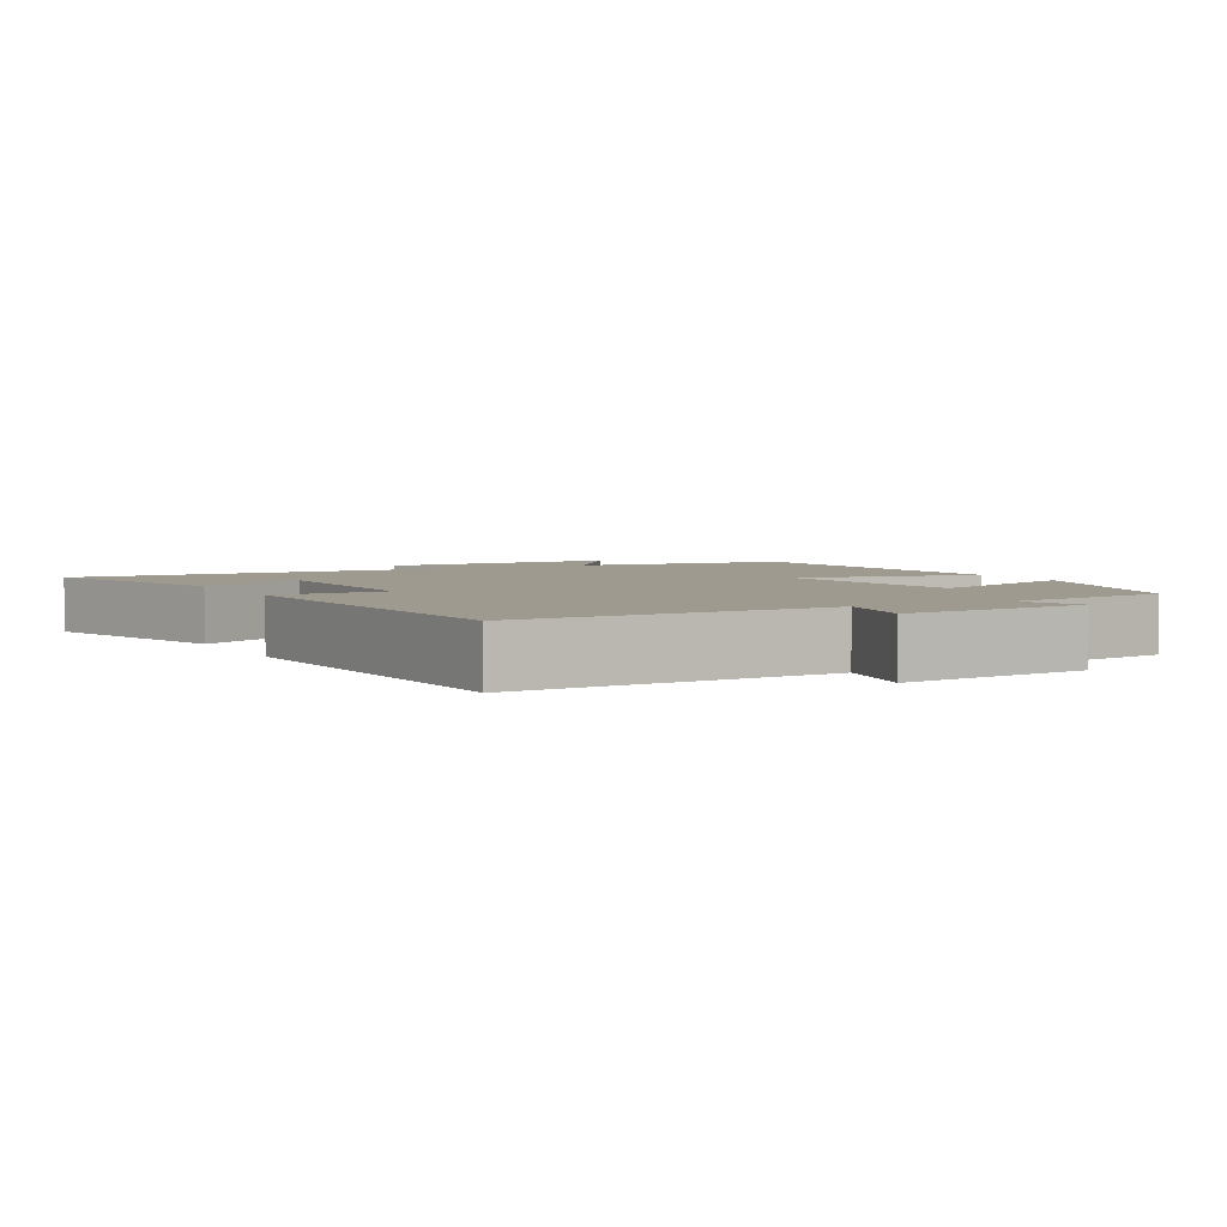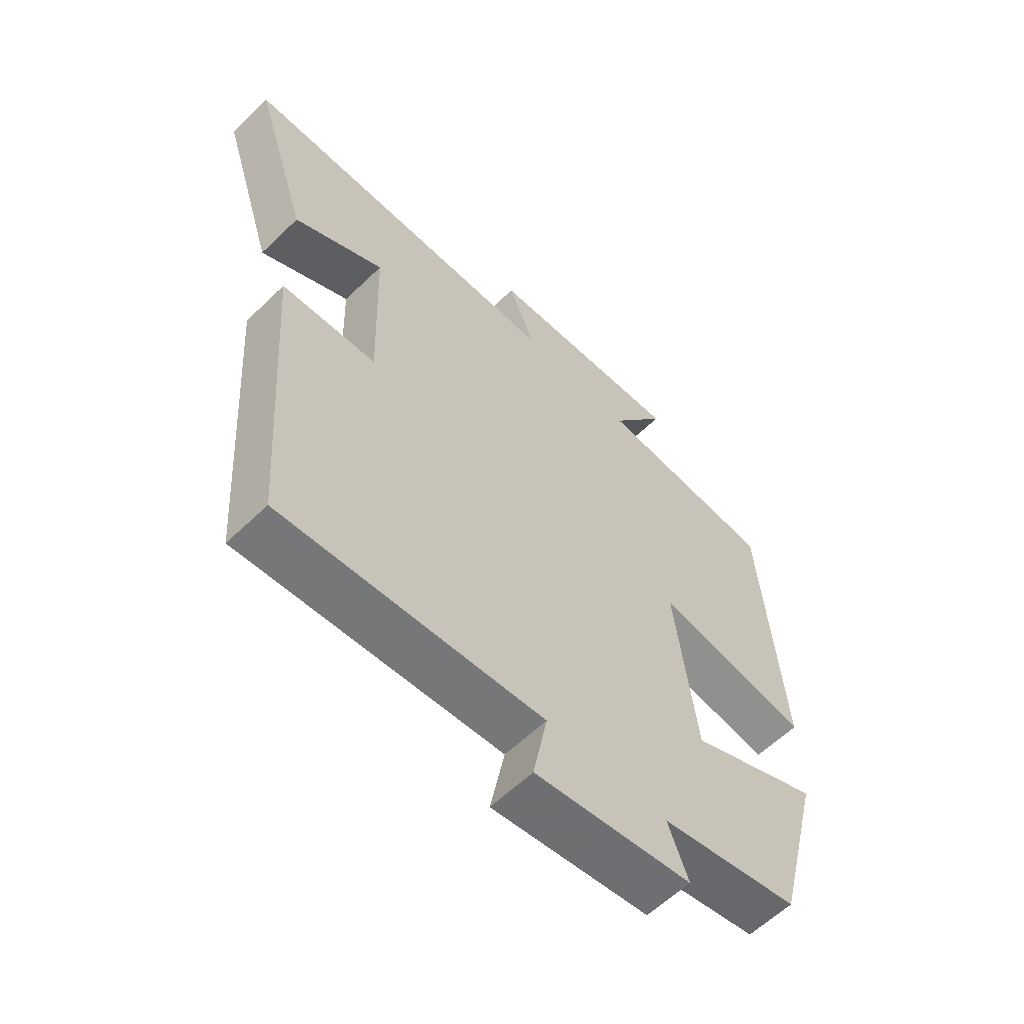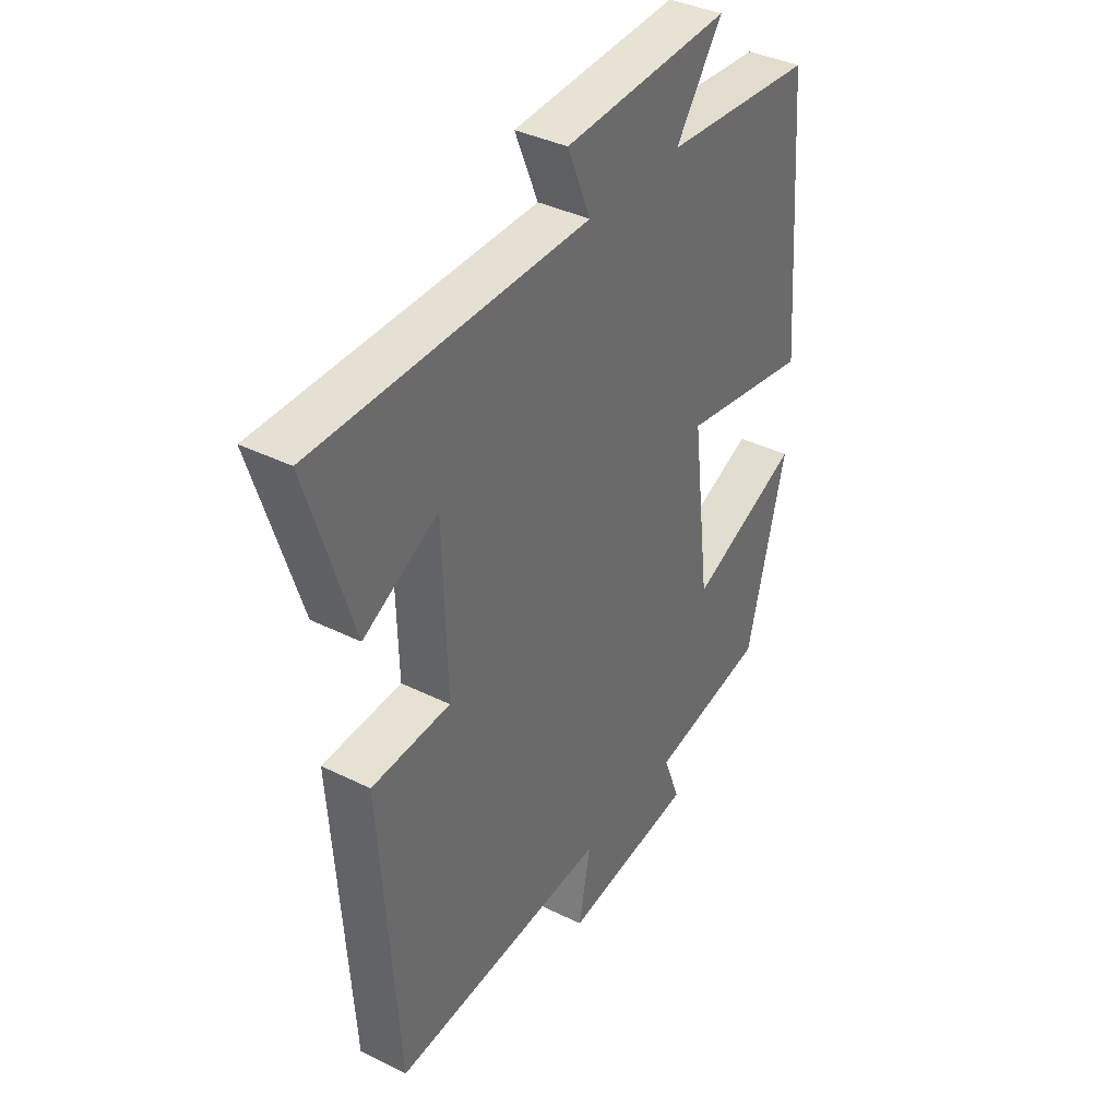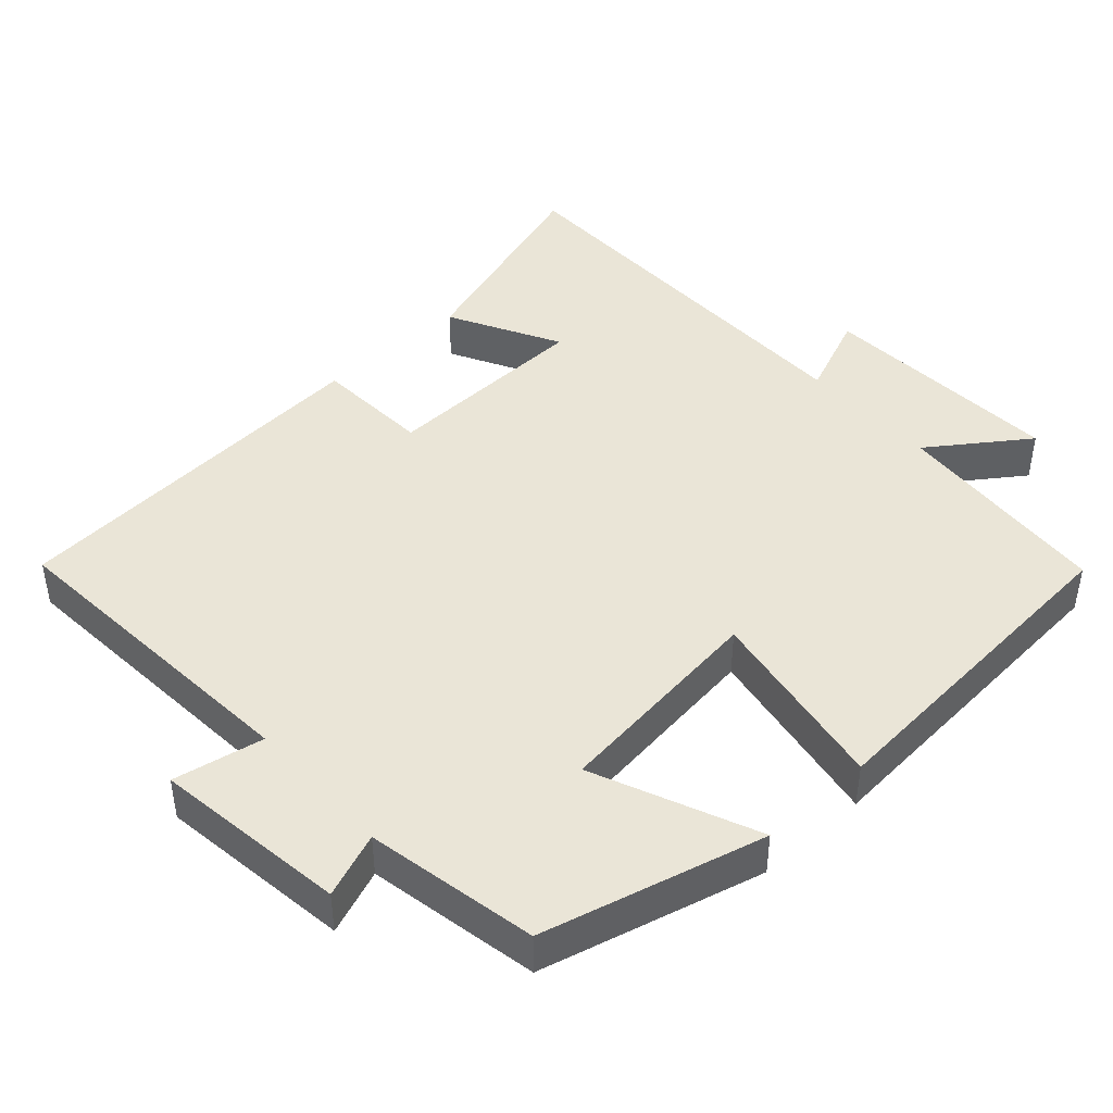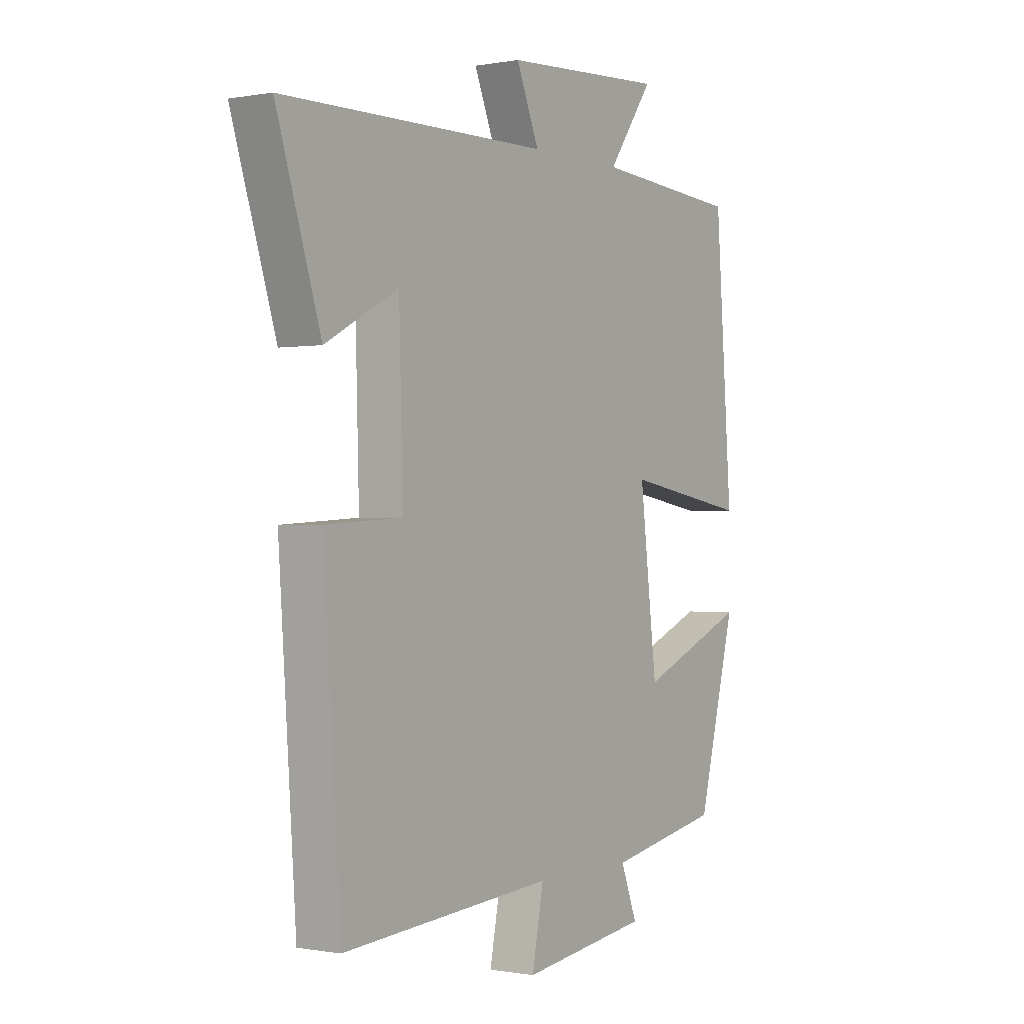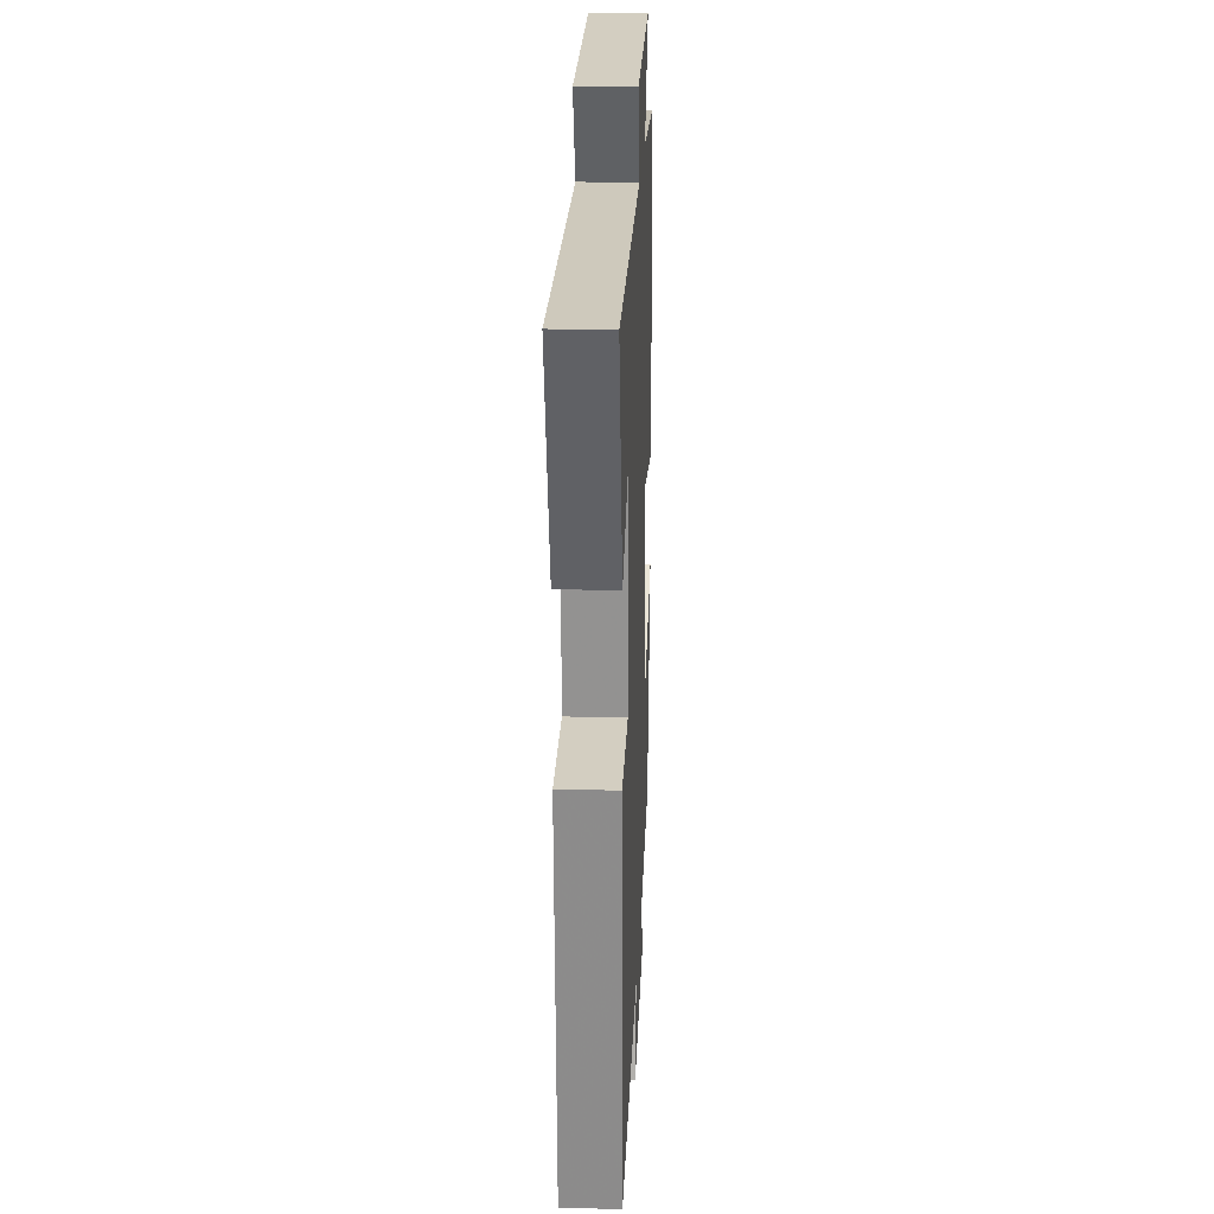
<metadata>
{"format":"obj","ext":"obj","renderer":"f3d","projection":"perspective","resolution":1024,"background":"white","views":[{"elev":3.6,"azim":152.8,"up":"+Y"},{"elev":-59.8,"azim":134.7,"up":"+Z"},{"elev":37.8,"azim":122.4,"up":"+Z"},{"elev":44.4,"azim":-132.2,"up":"+Y"},{"elev":-0.3,"azim":124.4,"up":"+Z"},{"elev":21.7,"azim":92.5,"up":"+Z"}]}
</metadata>
<code>
v 0.592 0.07 0.493
v 0.5 0.07 0.203
v 0.348 0.07 0.284
v 0.34 0.07 -0.004
v 0.5 0.07 -0.013
v 0.464 0.07 -0.533
v 0.023 0.07 -0.5
v 0.047 0.07 -0.625
v -0.219 0.07 -0.589
v -0.185 0.07 -0.5
v -0.421 0.07 -0.455
v -0.5 0.07 -0.149
v -0.275 0.07 -0.245
v -0.239 0.07 0.053
v -0.5 0.07 0.009
v -0.465 0.07 0.477
v -0.16 0.07 0.5
v -0.255 0.07 0.634
v 0.083 0.07 0.614
v 0.036 0.07 0.5
v 0.592 0 0.493
v 0.5 0 0.203
v 0.348 0 0.284
v 0.34 0 -0.004
v 0.5 0 -0.013
v 0.464 0 -0.533
v 0.023 0 -0.5
v 0.047 0 -0.625
v -0.219 0 -0.589
v -0.185 0 -0.5
v -0.421 0 -0.455
v -0.5 0 -0.149
v -0.275 0 -0.245
v -0.239 0 0.053
v -0.5 0 0.009
v -0.465 0 0.477
v -0.16 0 0.5
v -0.255 0 0.634
v 0.083 0 0.614
v 0.036 0 0.5
f 17 18 19 20
f 14 15 16 17
f 13 14 17 20
f 10 11 12 13
f 10 13 20
f 7 8 9 10
f 7 10 20
f 4 5 6 7
f 3 4 7 20
f 1 2 3 20
f 40 39 38 37
f 37 36 35 34
f 40 37 34 33
f 33 32 31 30
f 40 33 30
f 30 29 28 27
f 40 30 27
f 27 26 25 24
f 40 27 24 23
f 40 23 22 21
f 1 21 22 2
f 2 22 23 3
f 3 23 24 4
f 4 24 25 5
f 5 25 26 6
f 6 26 27 7
f 7 27 28 8
f 8 28 29 9
f 9 29 30 10
f 10 30 31 11
f 11 31 32 12
f 12 32 33 13
f 13 33 34 14
f 14 34 35 15
f 15 35 36 16
f 16 36 37 17
f 17 37 38 18
f 18 38 39 19
f 19 39 40 20
f 20 40 21 1

</code>
